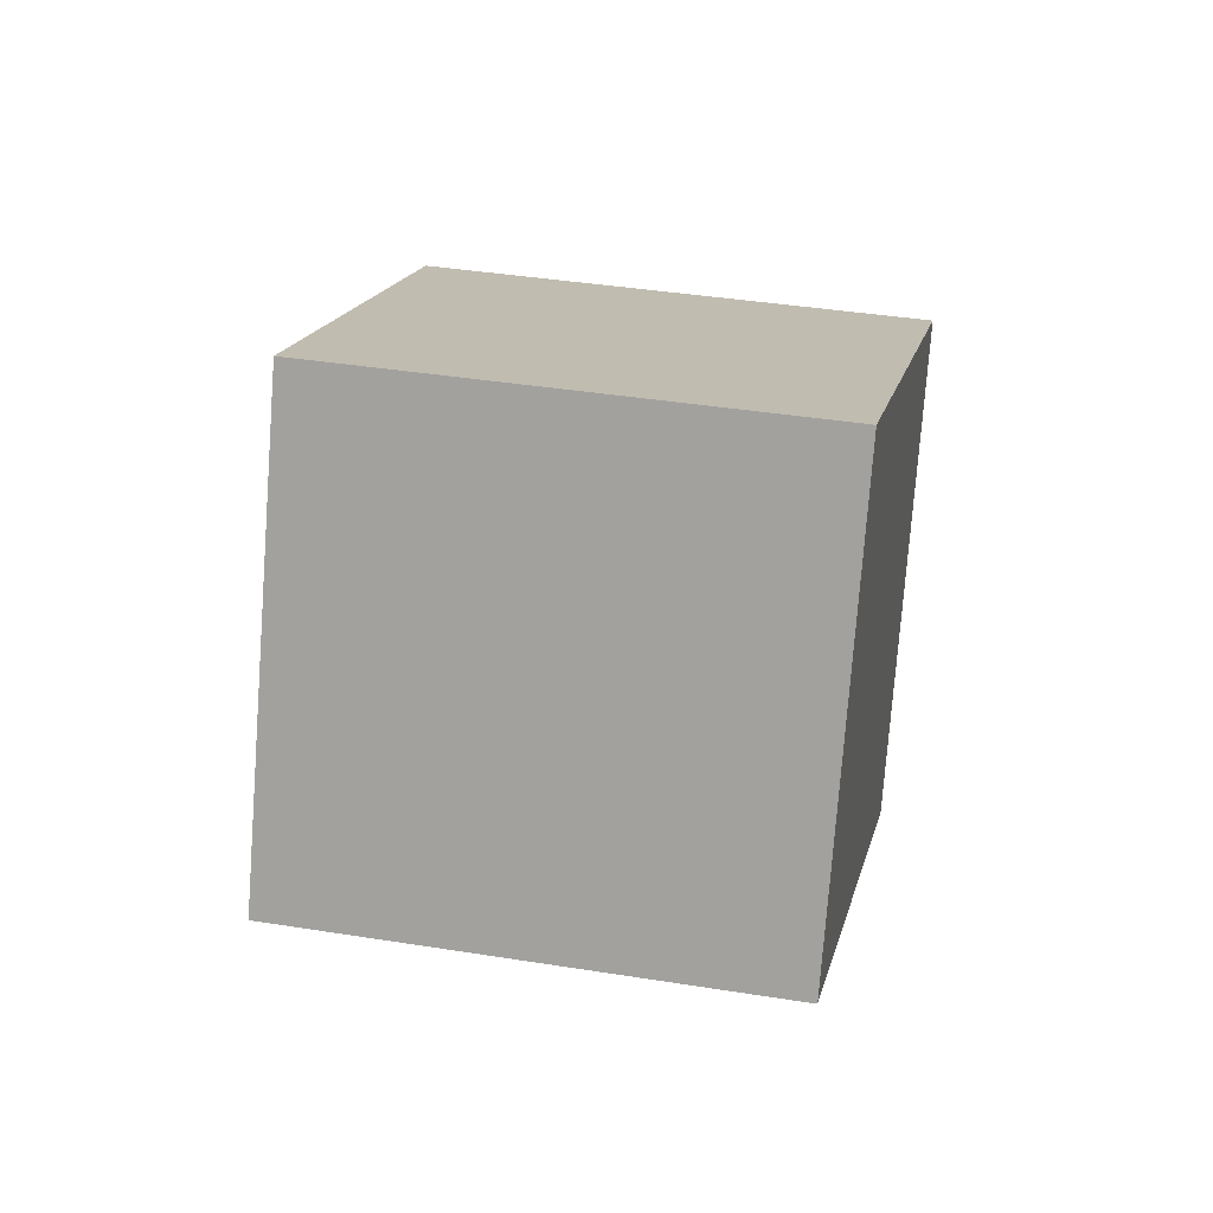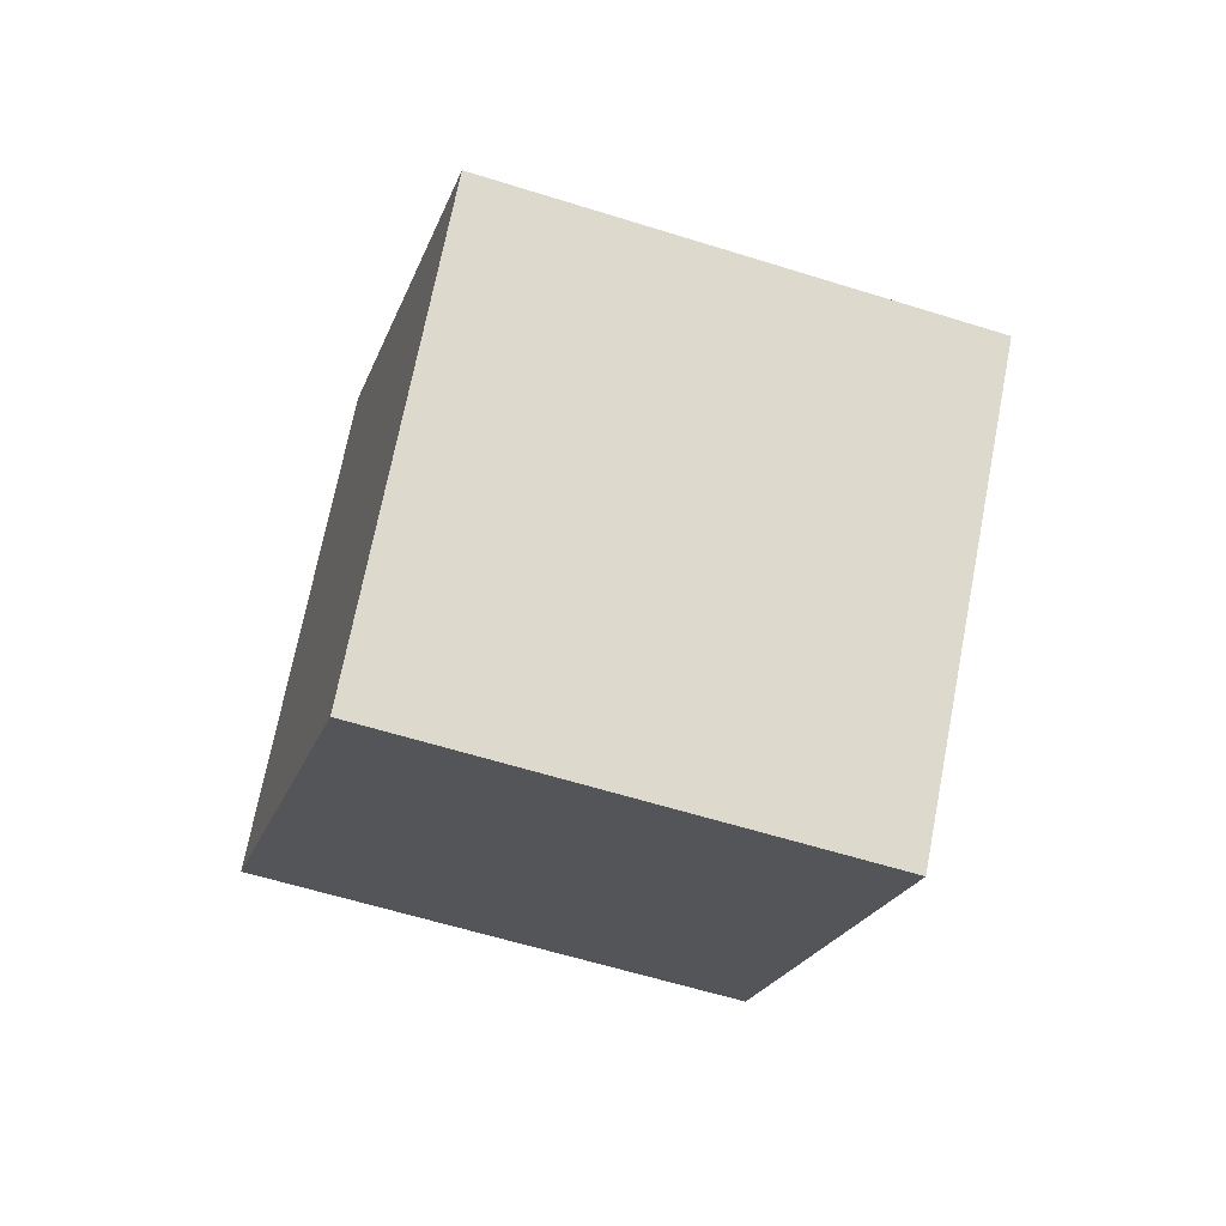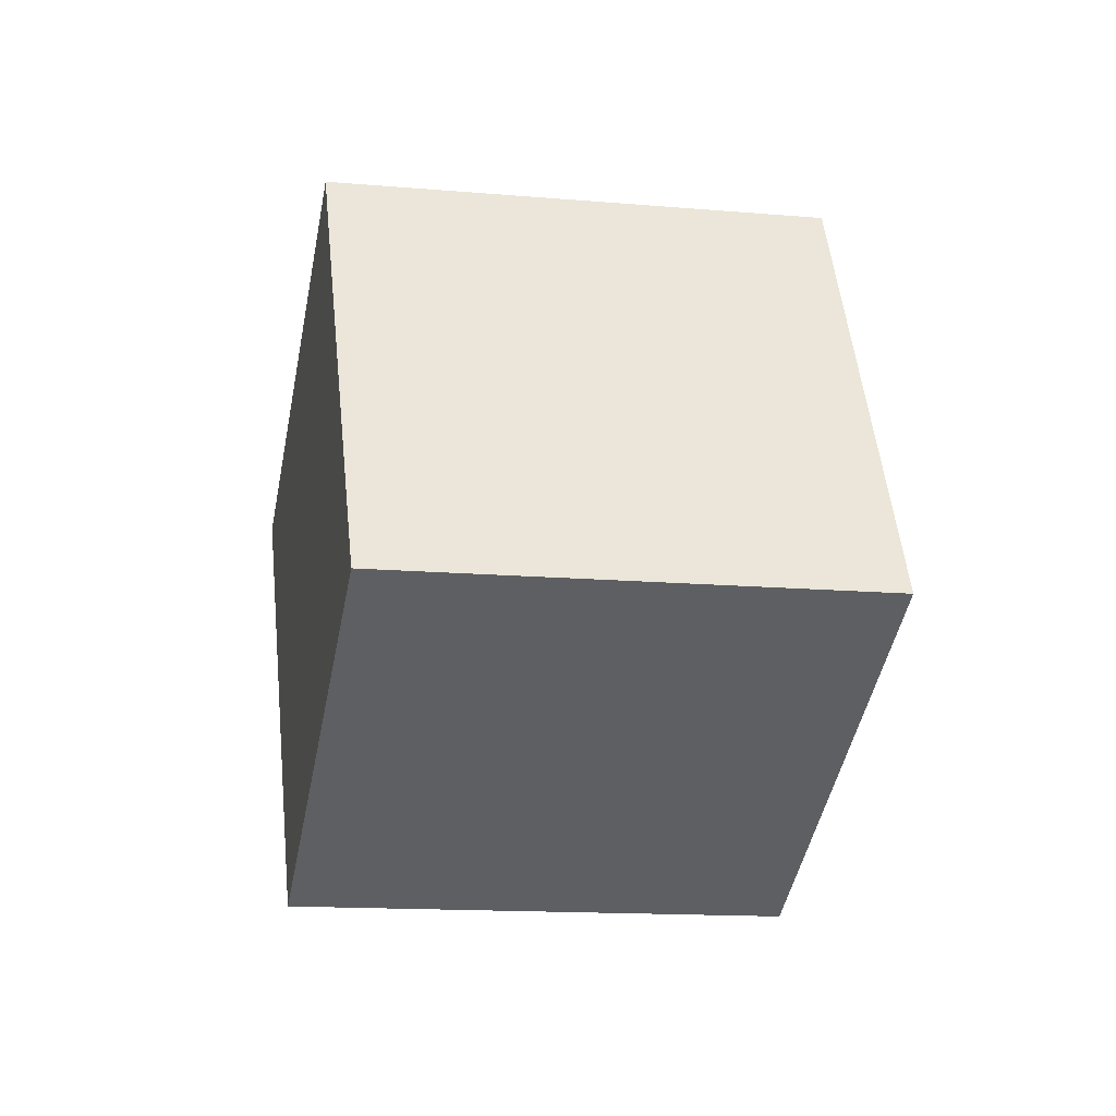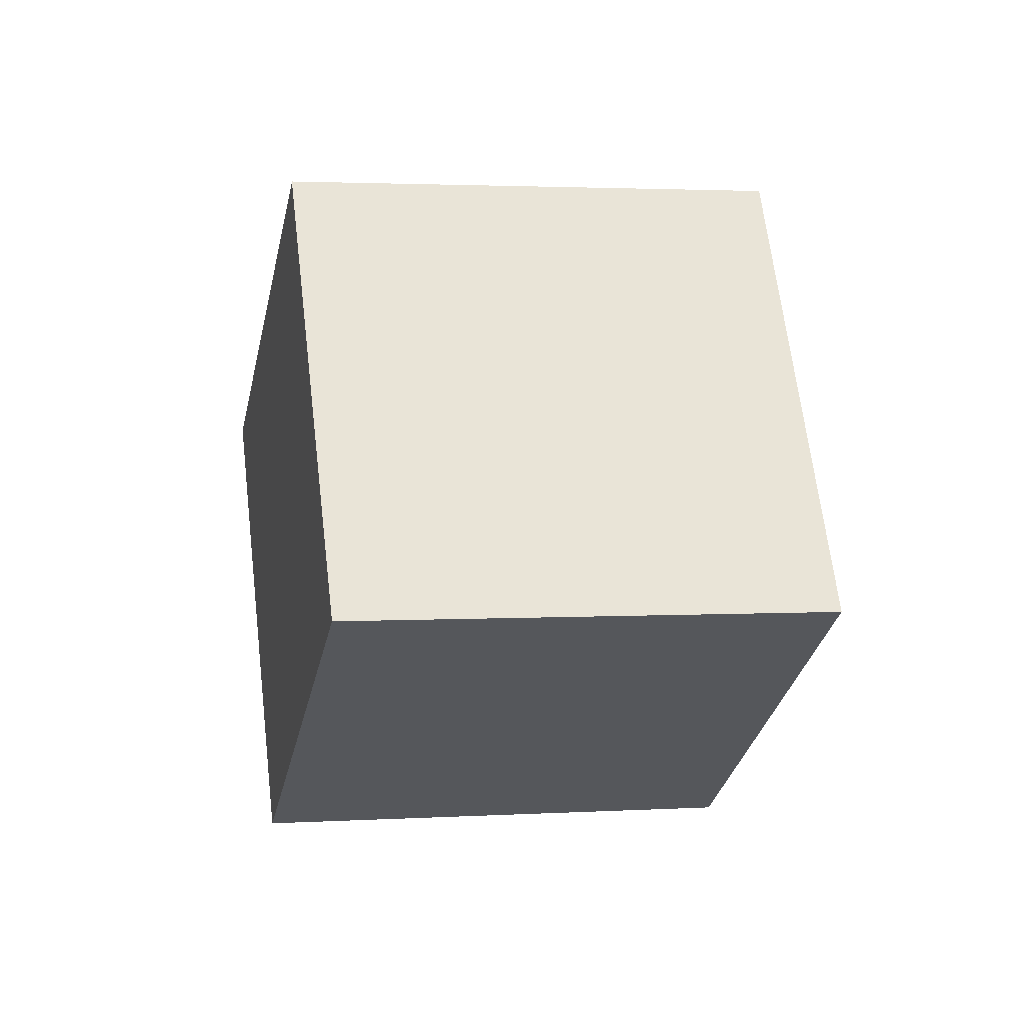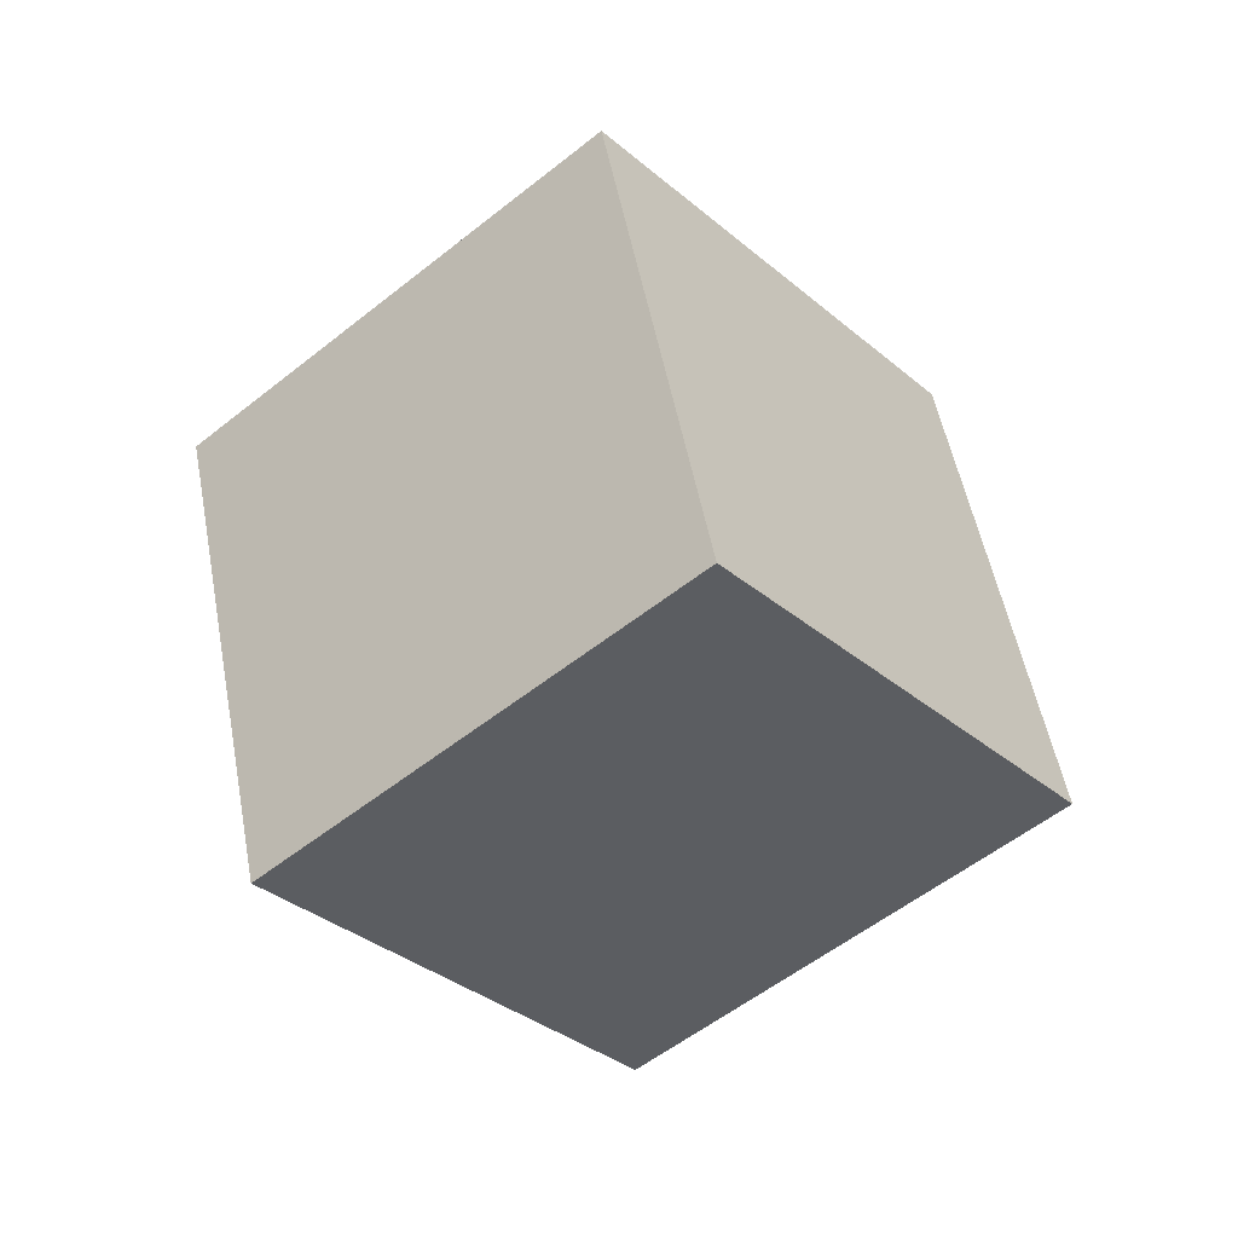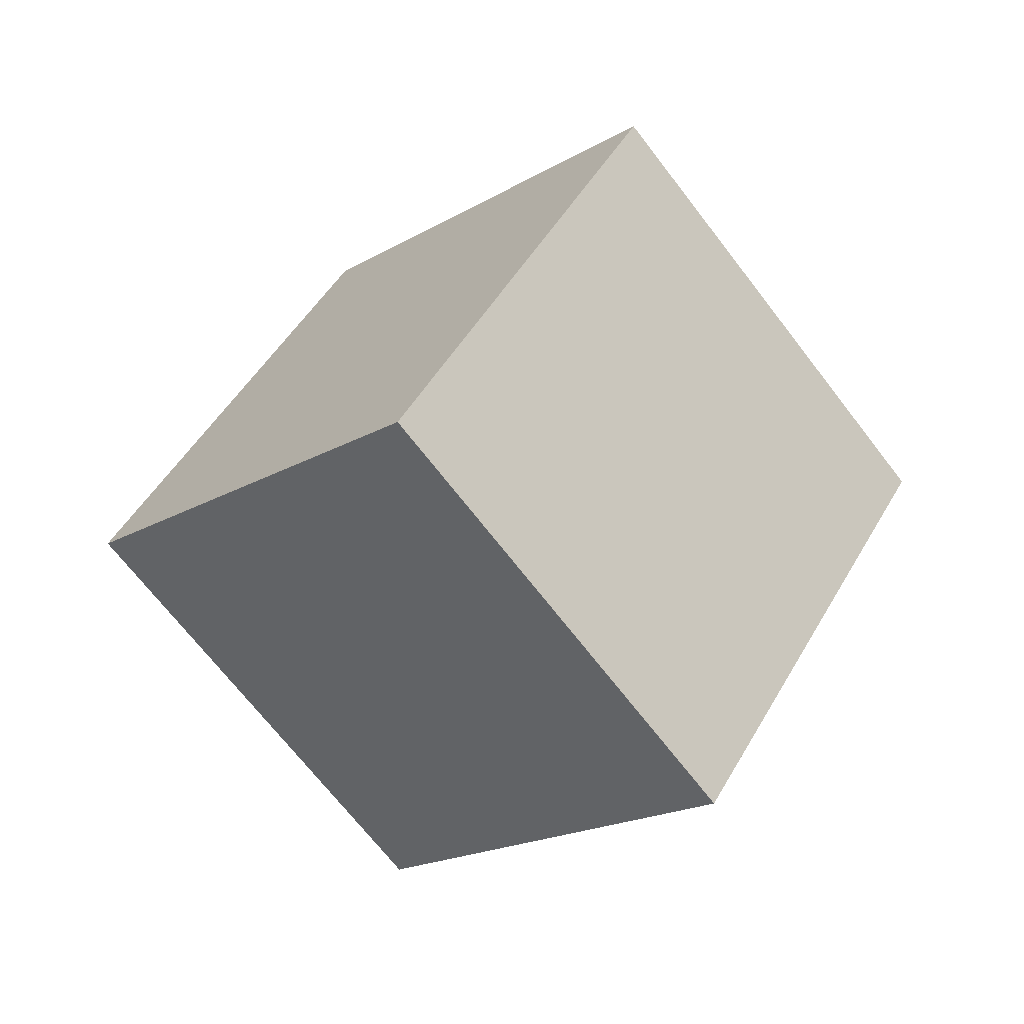
<metadata>
{"format":"obj","ext":"obj","renderer":"f3d","projection":"perspective","resolution":1024,"background":"white","views":[{"elev":56.9,"azim":-33.8,"up":"+Y"},{"elev":-70.5,"azim":-62.9,"up":"+Y"},{"elev":7.5,"azim":123.9,"up":"+Y"},{"elev":20.9,"azim":122.7,"up":"+Y"},{"elev":45.8,"azim":-145.3,"up":"+Y"},{"elev":41.3,"azim":-107.4,"up":"+Y"}]}
</metadata>
<code>
v -3.991 -4.67 11.54
v 0.2607 2.869 6.535
v -11.04 -5.384 4.487
v -6.789 2.155 -0.5221
v 1.687 -11.2 6.533
v 5.938 -3.662 1.524
v -5.362 -11.92 -0.5234
v -1.111 -4.377 -5.533
f 2 4 1
f 5 2 1
f 1 4 3
f 3 5 1
f 2 8 4
f 6 2 5
f 6 8 2
f 4 8 3
f 7 5 3
f 3 8 7
f 7 6 5
f 8 6 7

</code>
